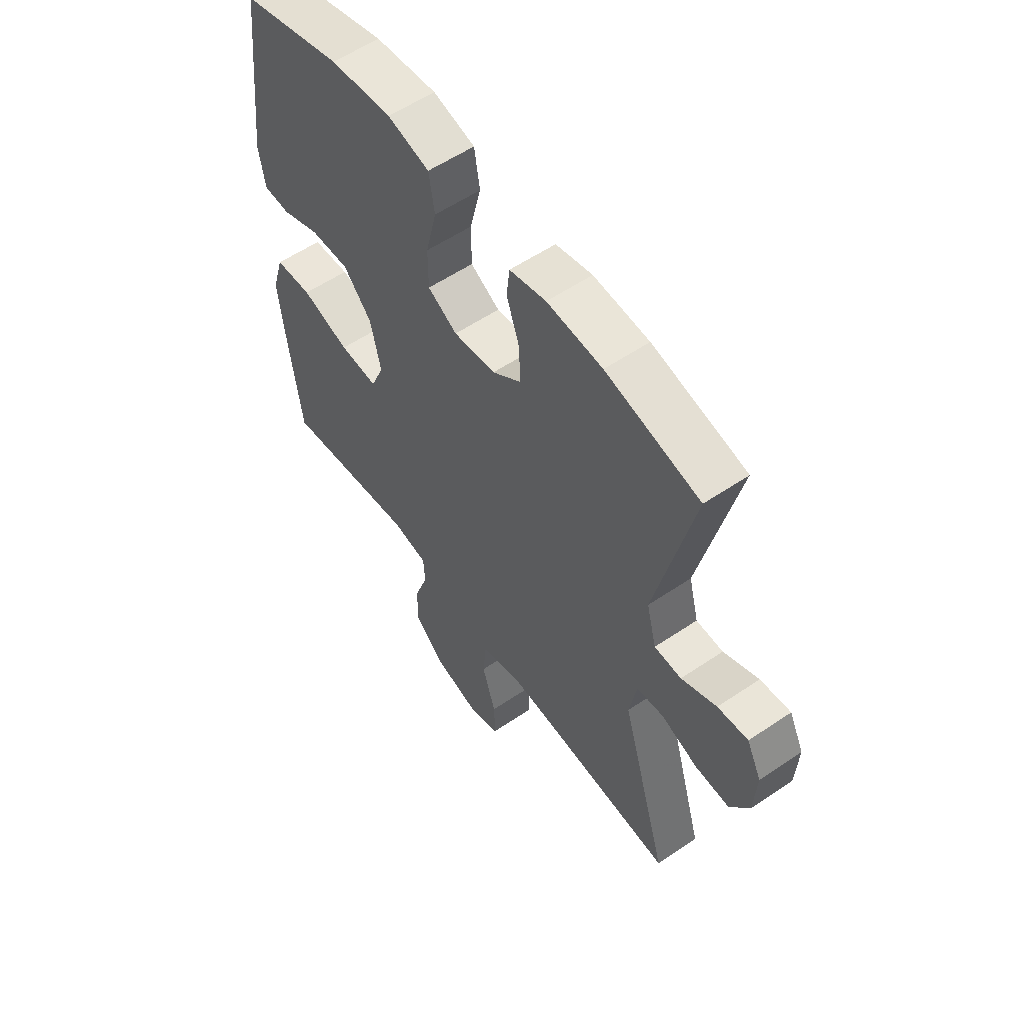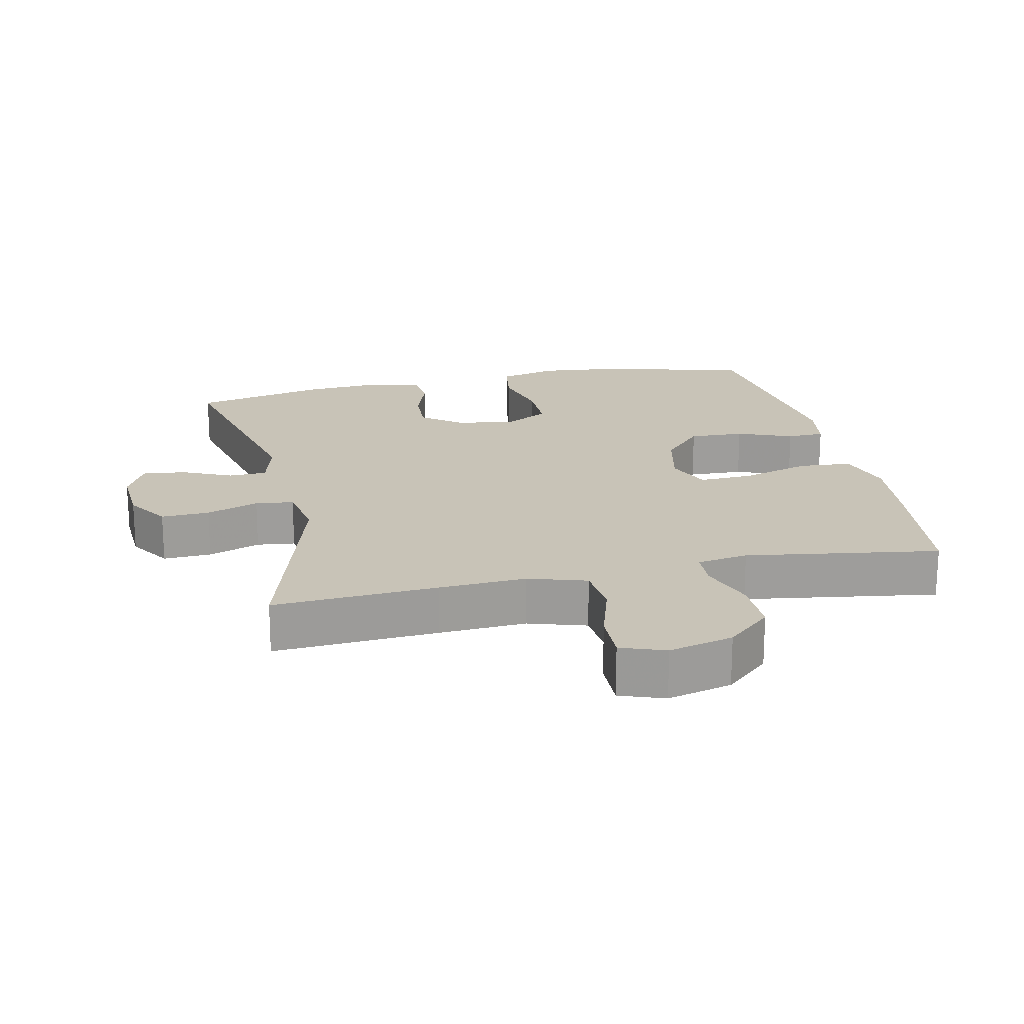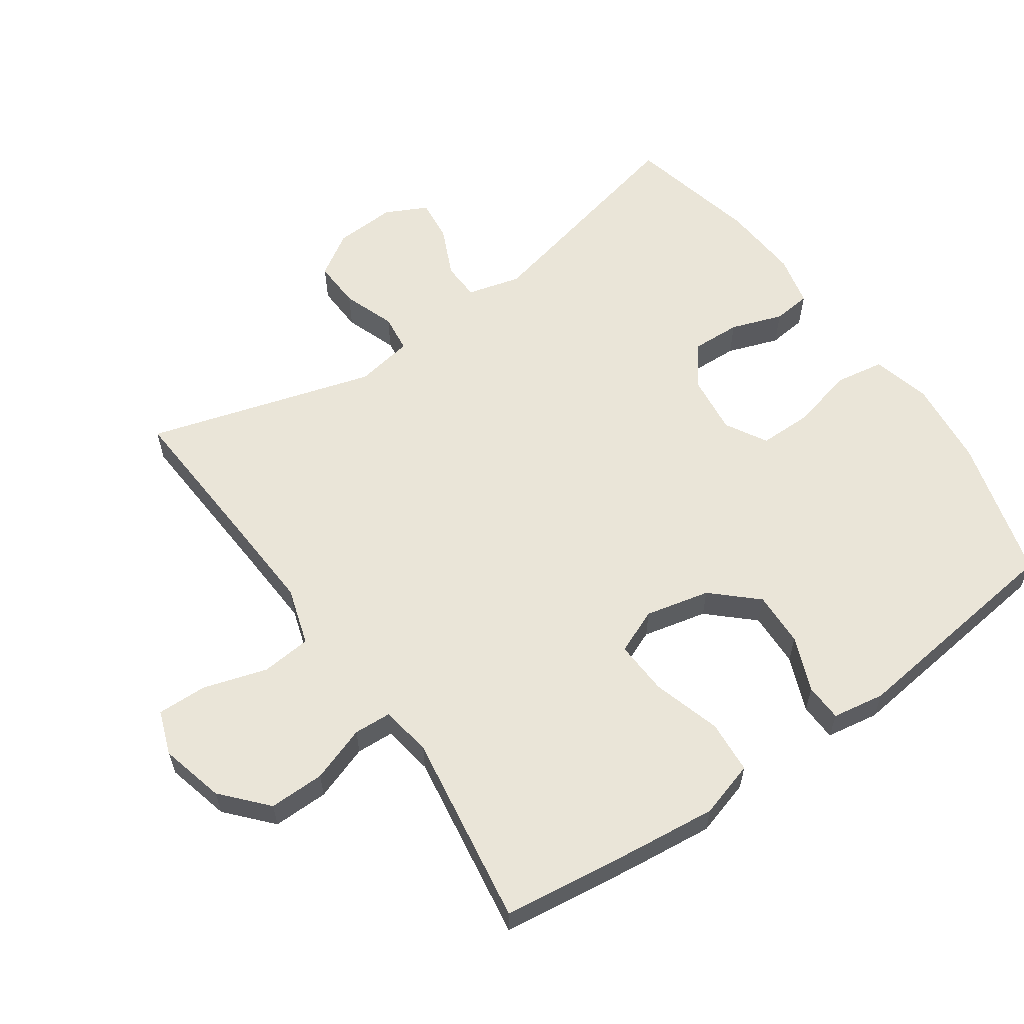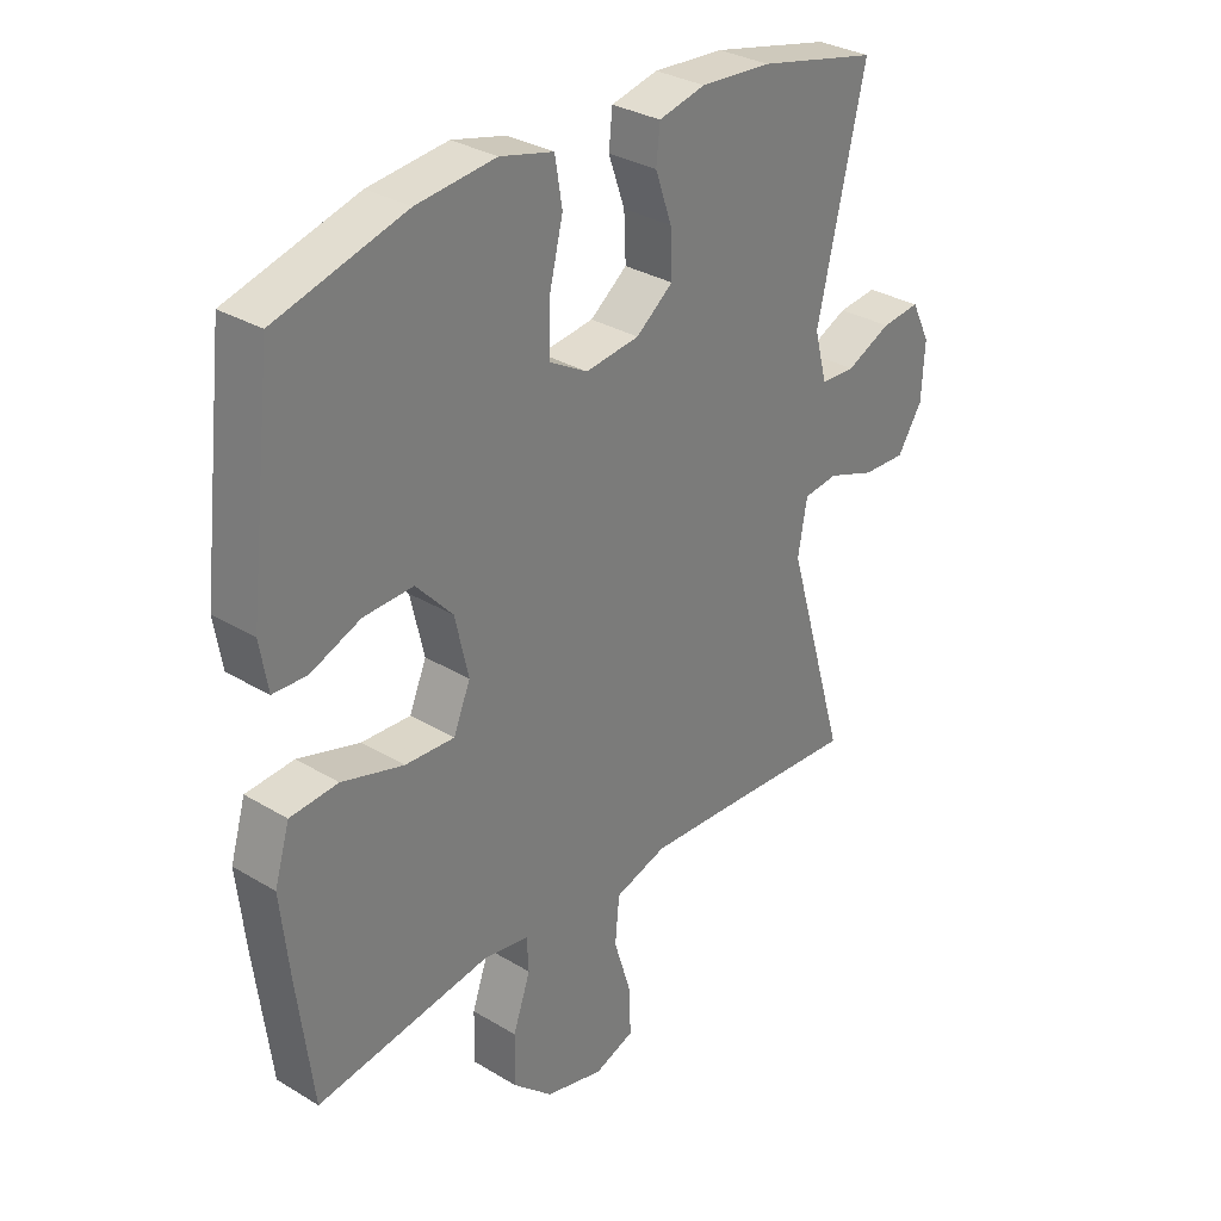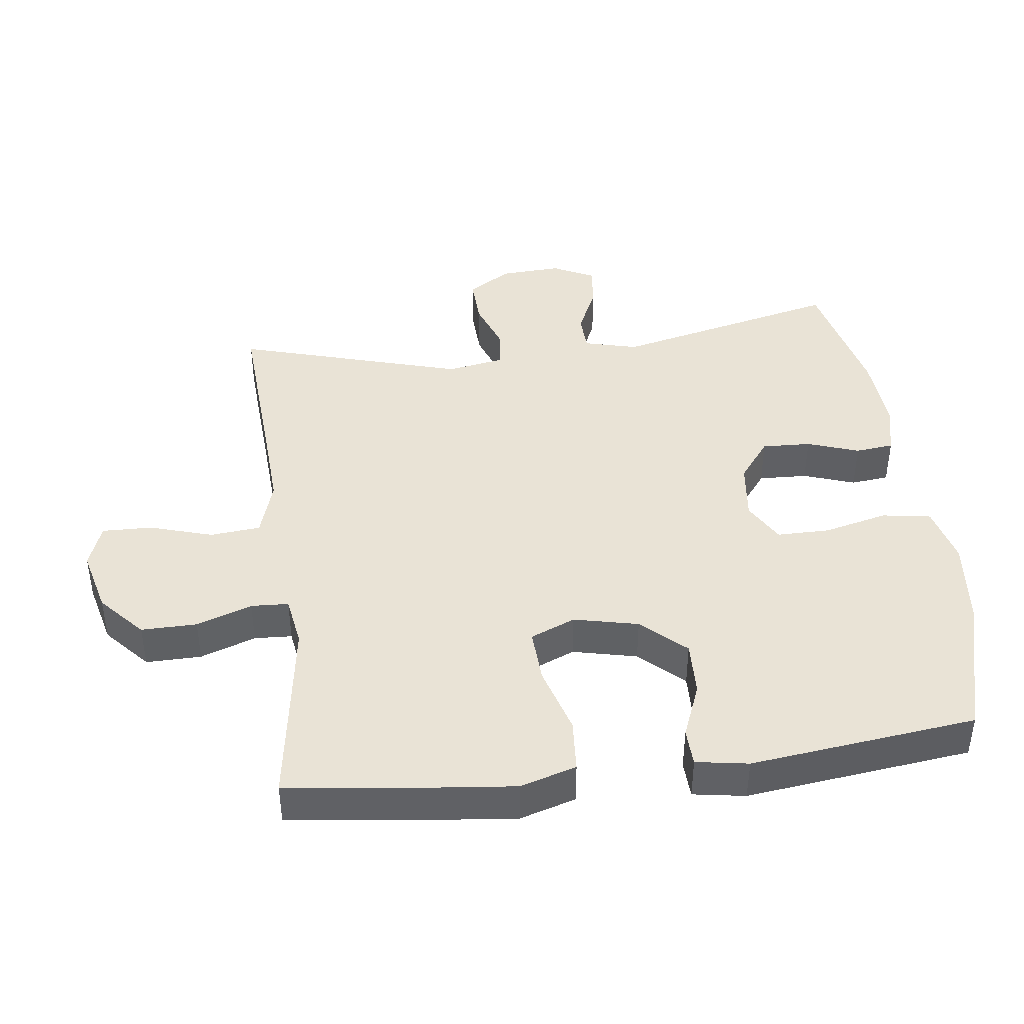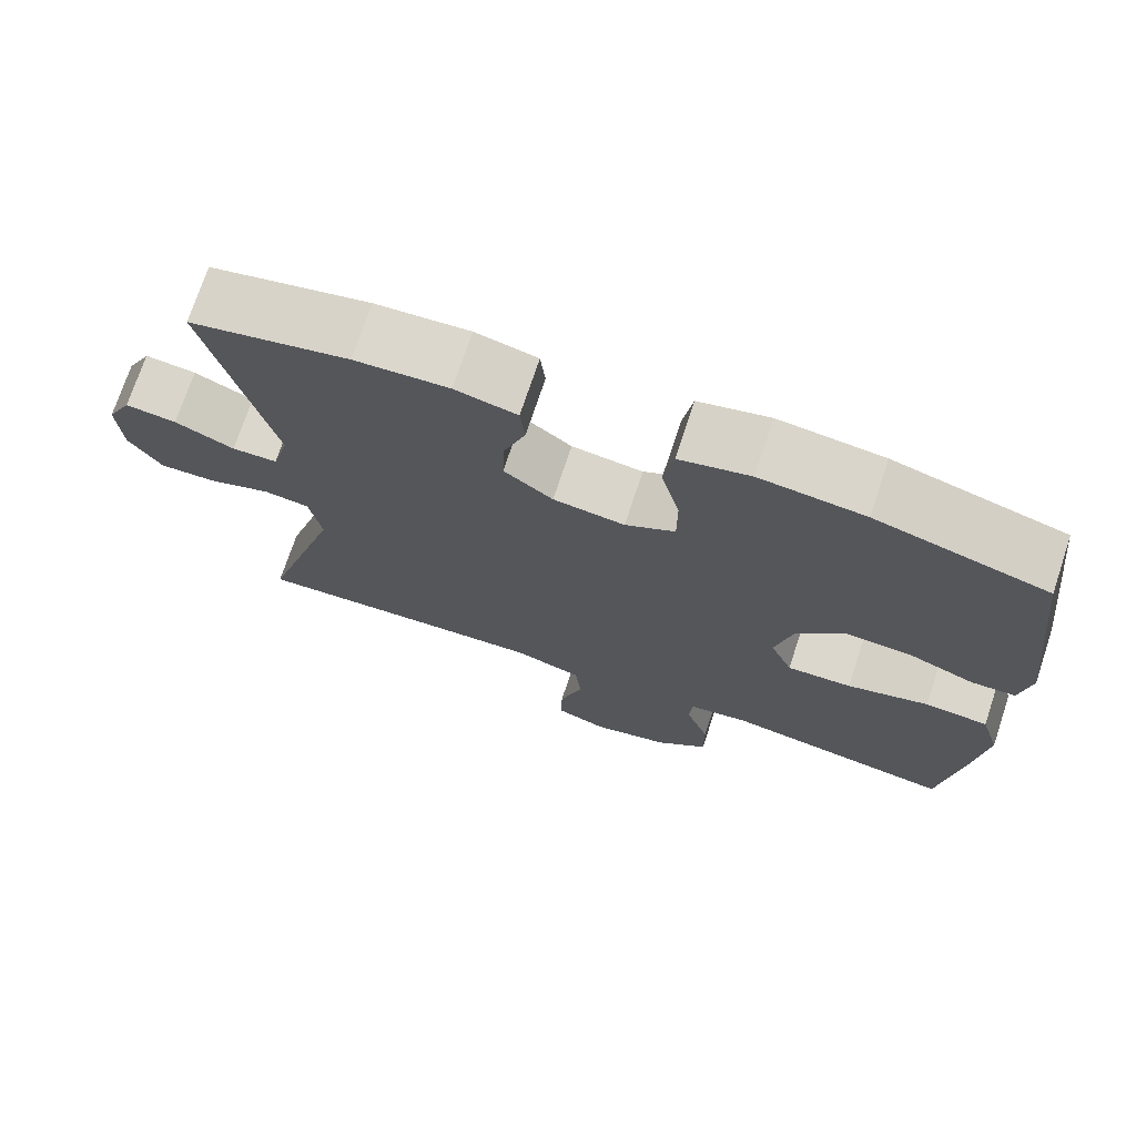
<metadata>
{"format":"obj","ext":"obj","renderer":"f3d","projection":"perspective","resolution":1024,"background":"white","views":[{"elev":57.1,"azim":54.8,"up":"+Z"},{"elev":19.7,"azim":167.6,"up":"+Y"},{"elev":59.4,"azim":-125.0,"up":"+Y"},{"elev":31.4,"azim":-49.4,"up":"+Z"},{"elev":42.3,"azim":-97.3,"up":"+Y"},{"elev":73.1,"azim":-161.6,"up":"+Z"}]}
</metadata>
<code>
v -0.5 0.07 -0.5
v -0.526 0.07 -0.296
v -0.54 0.07 -0.166
v -0.515 0.07 -0.082
v -0.436 0.07 -0.076
v -0.334 0.07 -0.106
v -0.253 0.07 -0.11
v -0.225 0.07 -0.043
v -0.247 0.07 0.053
v -0.307 0.07 0.118
v -0.389 0.07 0.115
v -0.471 0.07 0.082
v -0.527 0.07 0.084
v -0.54 0.07 0.162
v -0.5 0.07 0.5
v -0.287 0.07 0.56
v -0.157 0.07 0.574
v -0.069 0.07 0.552
v -0.057 0.07 0.479
v -0.08 0.07 0.384
v -0.08 0.07 0.305
v -0.018 0.07 0.27
v 0.071 0.07 0.281
v 0.132 0.07 0.328
v 0.129 0.07 0.401
v 0.102 0.07 0.478
v 0.108 0.07 0.535
v 0.185 0.07 0.553
v 0.302 0.07 0.545
v 0.5 0.07 0.5
v 0.421 0.07 0.16
v 0.442 0.07 0.08
v 0.499 0.07 0.078
v 0.573 0.07 0.112
v 0.637 0.07 0.119
v 0.668 0.07 0.057
v 0.663 0.07 -0.035
v 0.622 0.07 -0.099
v 0.55 0.07 -0.096
v 0.472 0.07 -0.068
v 0.415 0.07 -0.075
v 0.4 0.07 -0.161
v 0.5 0.07 -0.5
v 0.256 0.07 -0.485
v 0.126 0.07 -0.478
v 0.04 0.07 -0.505
v 0.033 0.07 -0.58
v 0.062 0.07 -0.674
v 0.064 0.07 -0.749
v -0.002 0.07 -0.773
v -0.098 0.07 -0.749
v -0.164 0.07 -0.69
v -0.163 0.07 -0.607
v -0.134 0.07 -0.524
v -0.137 0.07 -0.468
v -0.213 0.07 -0.456
v -0.5 0 -0.5
v -0.526 0 -0.296
v -0.54 0 -0.166
v -0.515 0 -0.082
v -0.436 0 -0.076
v -0.334 0 -0.106
v -0.253 0 -0.11
v -0.225 0 -0.043
v -0.247 0 0.053
v -0.307 0 0.118
v -0.389 0 0.115
v -0.471 0 0.082
v -0.527 0 0.084
v -0.54 0 0.162
v -0.5 0 0.5
v -0.287 0 0.56
v -0.157 0 0.574
v -0.069 0 0.552
v -0.057 0 0.479
v -0.08 0 0.384
v -0.08 0 0.305
v -0.018 0 0.27
v 0.071 0 0.281
v 0.132 0 0.328
v 0.129 0 0.401
v 0.102 0 0.478
v 0.108 0 0.535
v 0.185 0 0.553
v 0.302 0 0.545
v 0.5 0 0.5
v 0.421 0 0.16
v 0.442 0 0.08
v 0.499 0 0.078
v 0.573 0 0.112
v 0.637 0 0.119
v 0.668 0 0.057
v 0.663 0 -0.035
v 0.622 0 -0.099
v 0.55 0 -0.096
v 0.472 0 -0.068
v 0.415 0 -0.075
v 0.4 0 -0.161
v 0.5 0 -0.5
v 0.256 0 -0.485
v 0.126 0 -0.478
v 0.04 0 -0.505
v 0.033 0 -0.58
v 0.062 0 -0.674
v 0.064 0 -0.749
v -0.002 0 -0.773
v -0.098 0 -0.749
v -0.164 0 -0.69
v -0.163 0 -0.607
v -0.134 0 -0.524
v -0.137 0 -0.468
v -0.213 0 -0.456
f 52 53 54
f 51 52 54
f 50 51 54
f 49 50 54
f 48 49 54
f 47 48 54
f 46 47 54 55
f 45 46 55
f 42 43 44
f 41 42 44 45
f 38 39 40
f 37 38 40
f 36 37 40
f 35 36 40
f 34 35 40
f 33 34 40
f 32 33 40 41
f 45 55 56
f 41 45 56
f 32 41 56
f 31 32 56
f 29 30 31
f 28 29 31
f 27 28 31
f 26 27 31
f 25 26 31
f 18 19 20
f 17 18 20
f 16 17 20
f 15 16 20
f 14 15 20
f 13 14 20
f 12 13 20
f 11 12 20
f 10 11 20 21
f 9 10 21 22
f 4 5 6
f 3 4 6
f 2 3 6
f 1 2 6
f 56 1 6
f 56 6 7
f 31 56 7 8
f 24 25 31
f 23 24 31 8
f 8 9 22 23
f 110 109 108
f 110 108 107
f 110 107 106
f 110 106 105
f 110 105 104
f 110 104 103
f 111 110 103 102
f 111 102 101
f 100 99 98
f 101 100 98 97
f 96 95 94
f 96 94 93
f 96 93 92
f 96 92 91
f 96 91 90
f 96 90 89
f 97 96 89 88
f 112 111 101
f 112 101 97
f 112 97 88
f 112 88 87
f 87 86 85
f 87 85 84
f 87 84 83
f 87 83 82
f 87 82 81
f 76 75 74
f 76 74 73
f 76 73 72
f 76 72 71
f 76 71 70
f 76 70 69
f 76 69 68
f 76 68 67
f 77 76 67 66
f 78 77 66 65
f 62 61 60
f 62 60 59
f 62 59 58
f 62 58 57
f 62 57 112
f 63 62 112
f 64 63 112 87
f 87 81 80
f 64 87 80 79
f 79 78 65 64
f 1 57 58 2
f 2 58 59 3
f 3 59 60 4
f 4 60 61 5
f 5 61 62 6
f 6 62 63 7
f 7 63 64 8
f 8 64 65 9
f 9 65 66 10
f 10 66 67 11
f 11 67 68 12
f 12 68 69 13
f 13 69 70 14
f 14 70 71 15
f 15 71 72 16
f 16 72 73 17
f 17 73 74 18
f 18 74 75 19
f 19 75 76 20
f 20 76 77 21
f 21 77 78 22
f 22 78 79 23
f 23 79 80 24
f 24 80 81 25
f 25 81 82 26
f 26 82 83 27
f 27 83 84 28
f 28 84 85 29
f 29 85 86 30
f 30 86 87 31
f 31 87 88 32
f 32 88 89 33
f 33 89 90 34
f 34 90 91 35
f 35 91 92 36
f 36 92 93 37
f 37 93 94 38
f 38 94 95 39
f 39 95 96 40
f 40 96 97 41
f 41 97 98 42
f 42 98 99 43
f 43 99 100 44
f 44 100 101 45
f 45 101 102 46
f 46 102 103 47
f 47 103 104 48
f 48 104 105 49
f 49 105 106 50
f 50 106 107 51
f 51 107 108 52
f 52 108 109 53
f 53 109 110 54
f 54 110 111 55
f 55 111 112 56
f 56 112 57 1

</code>
